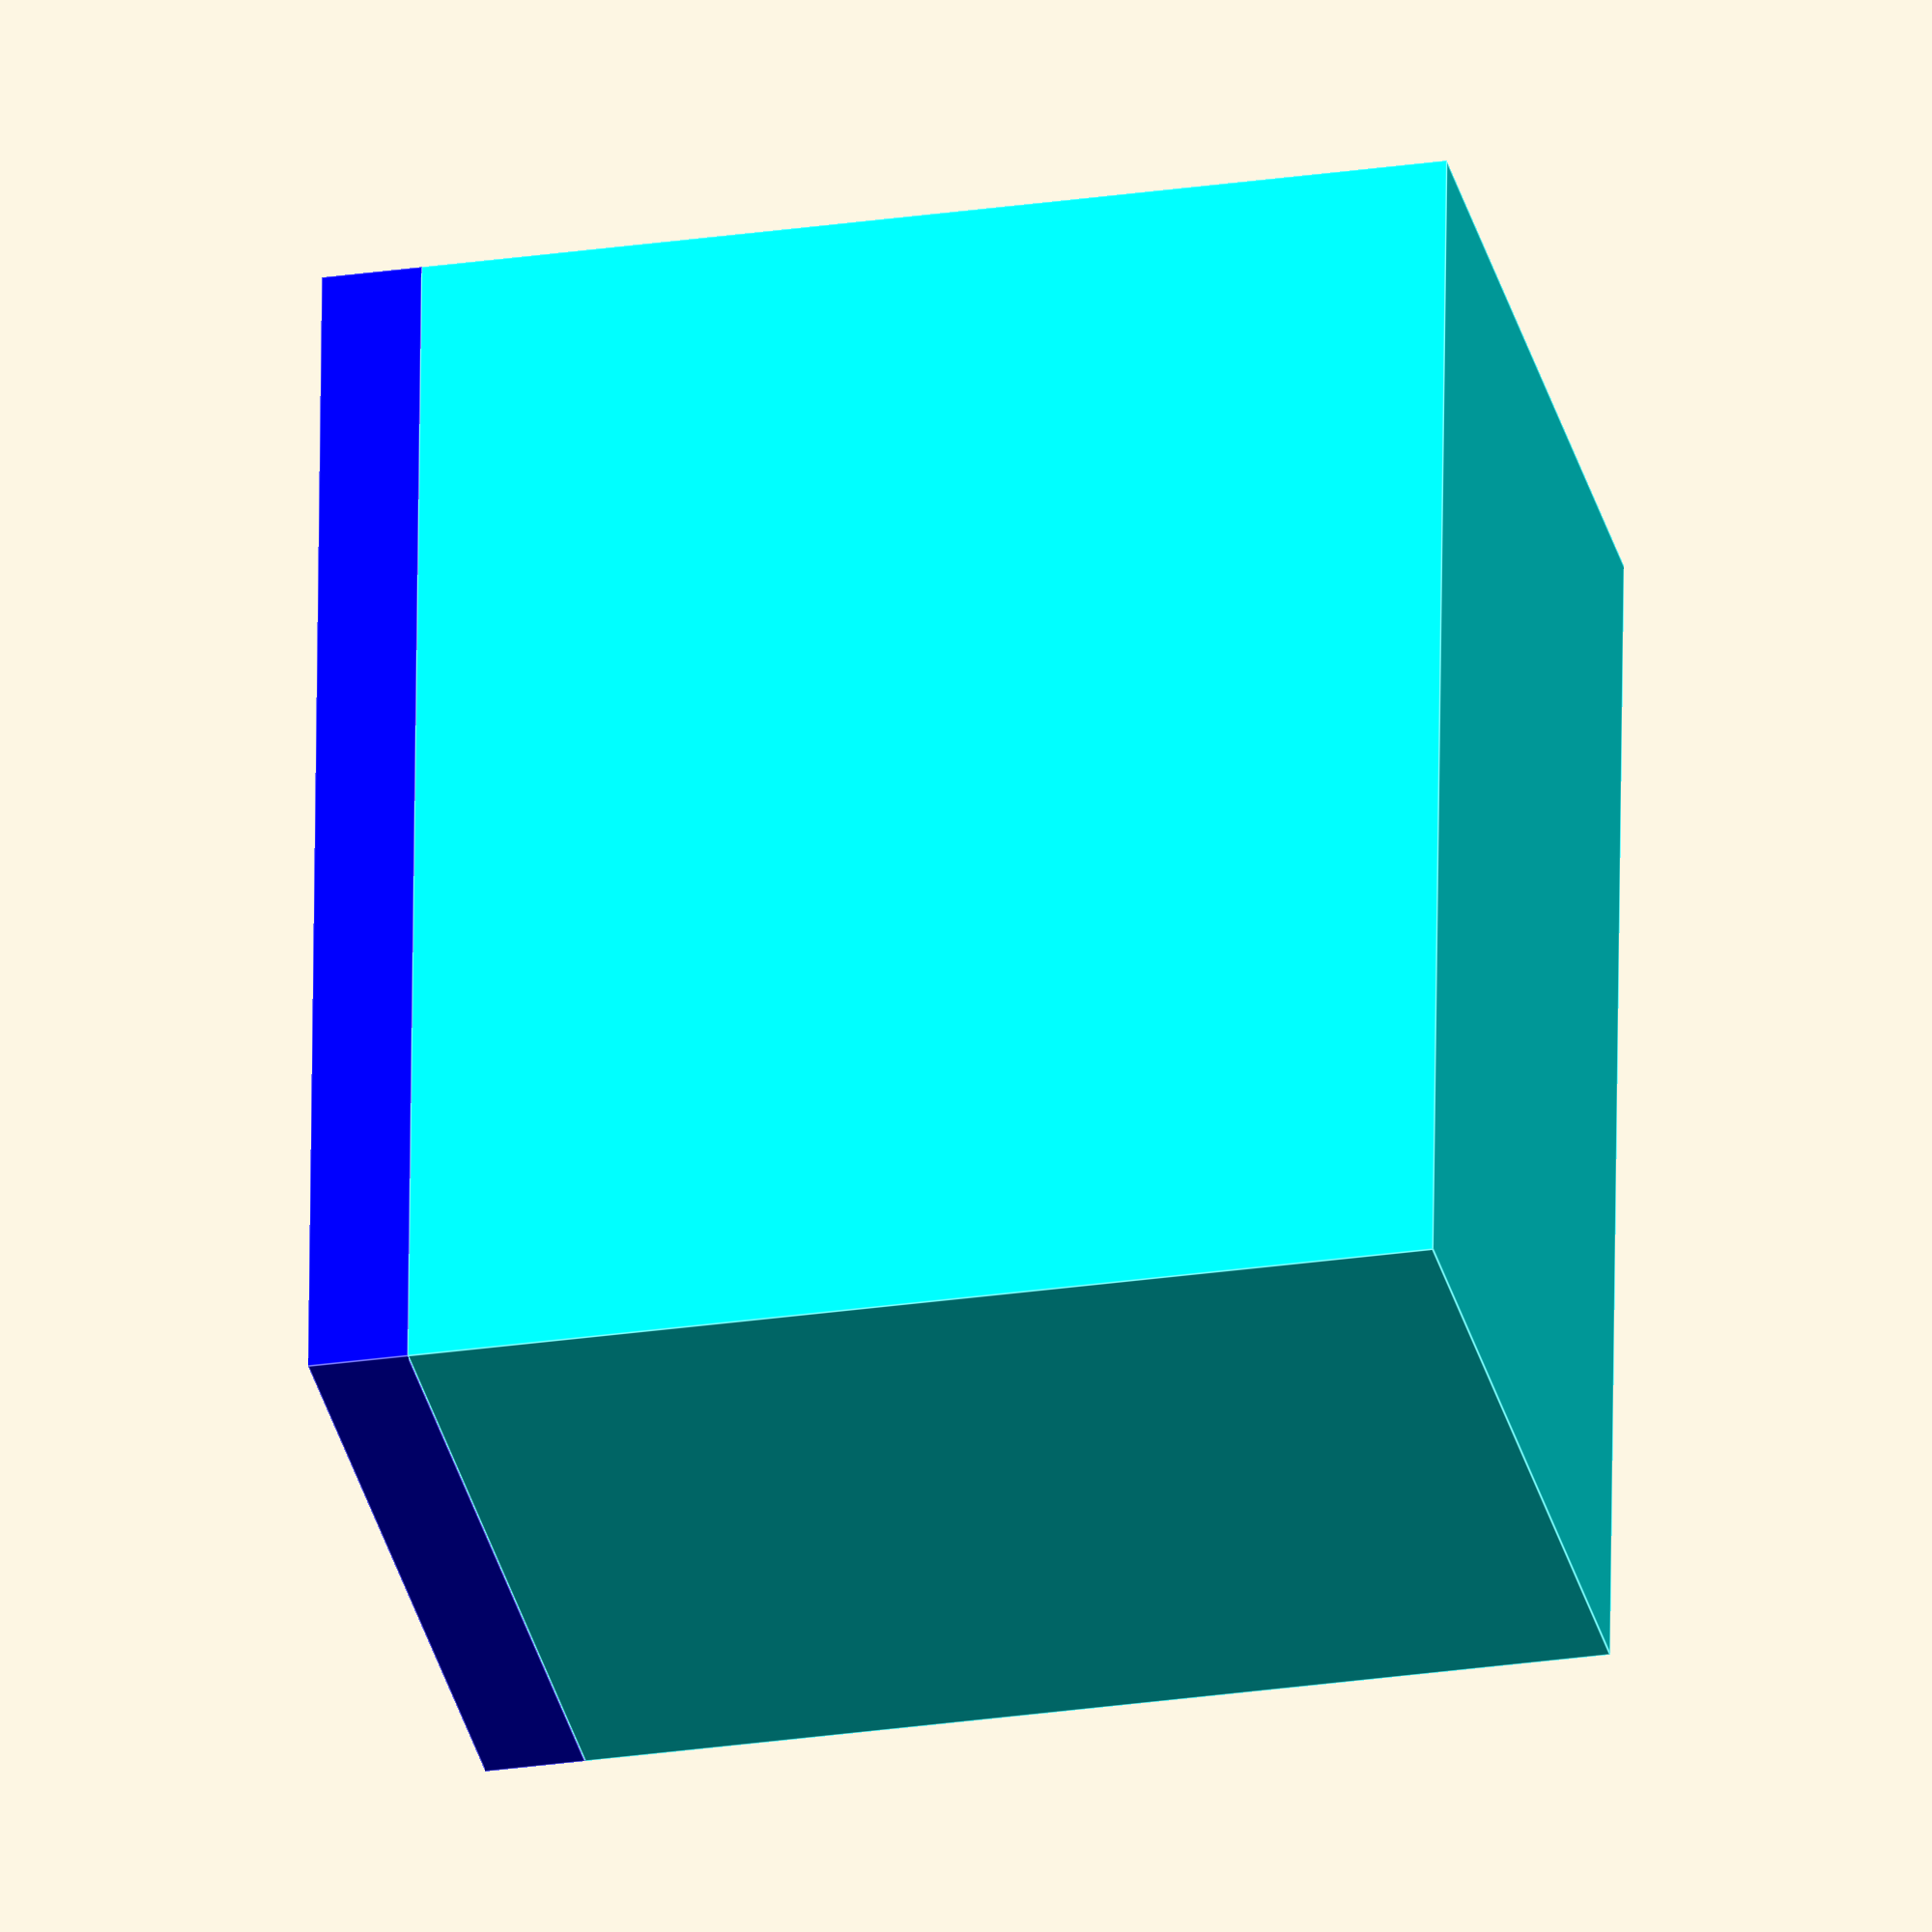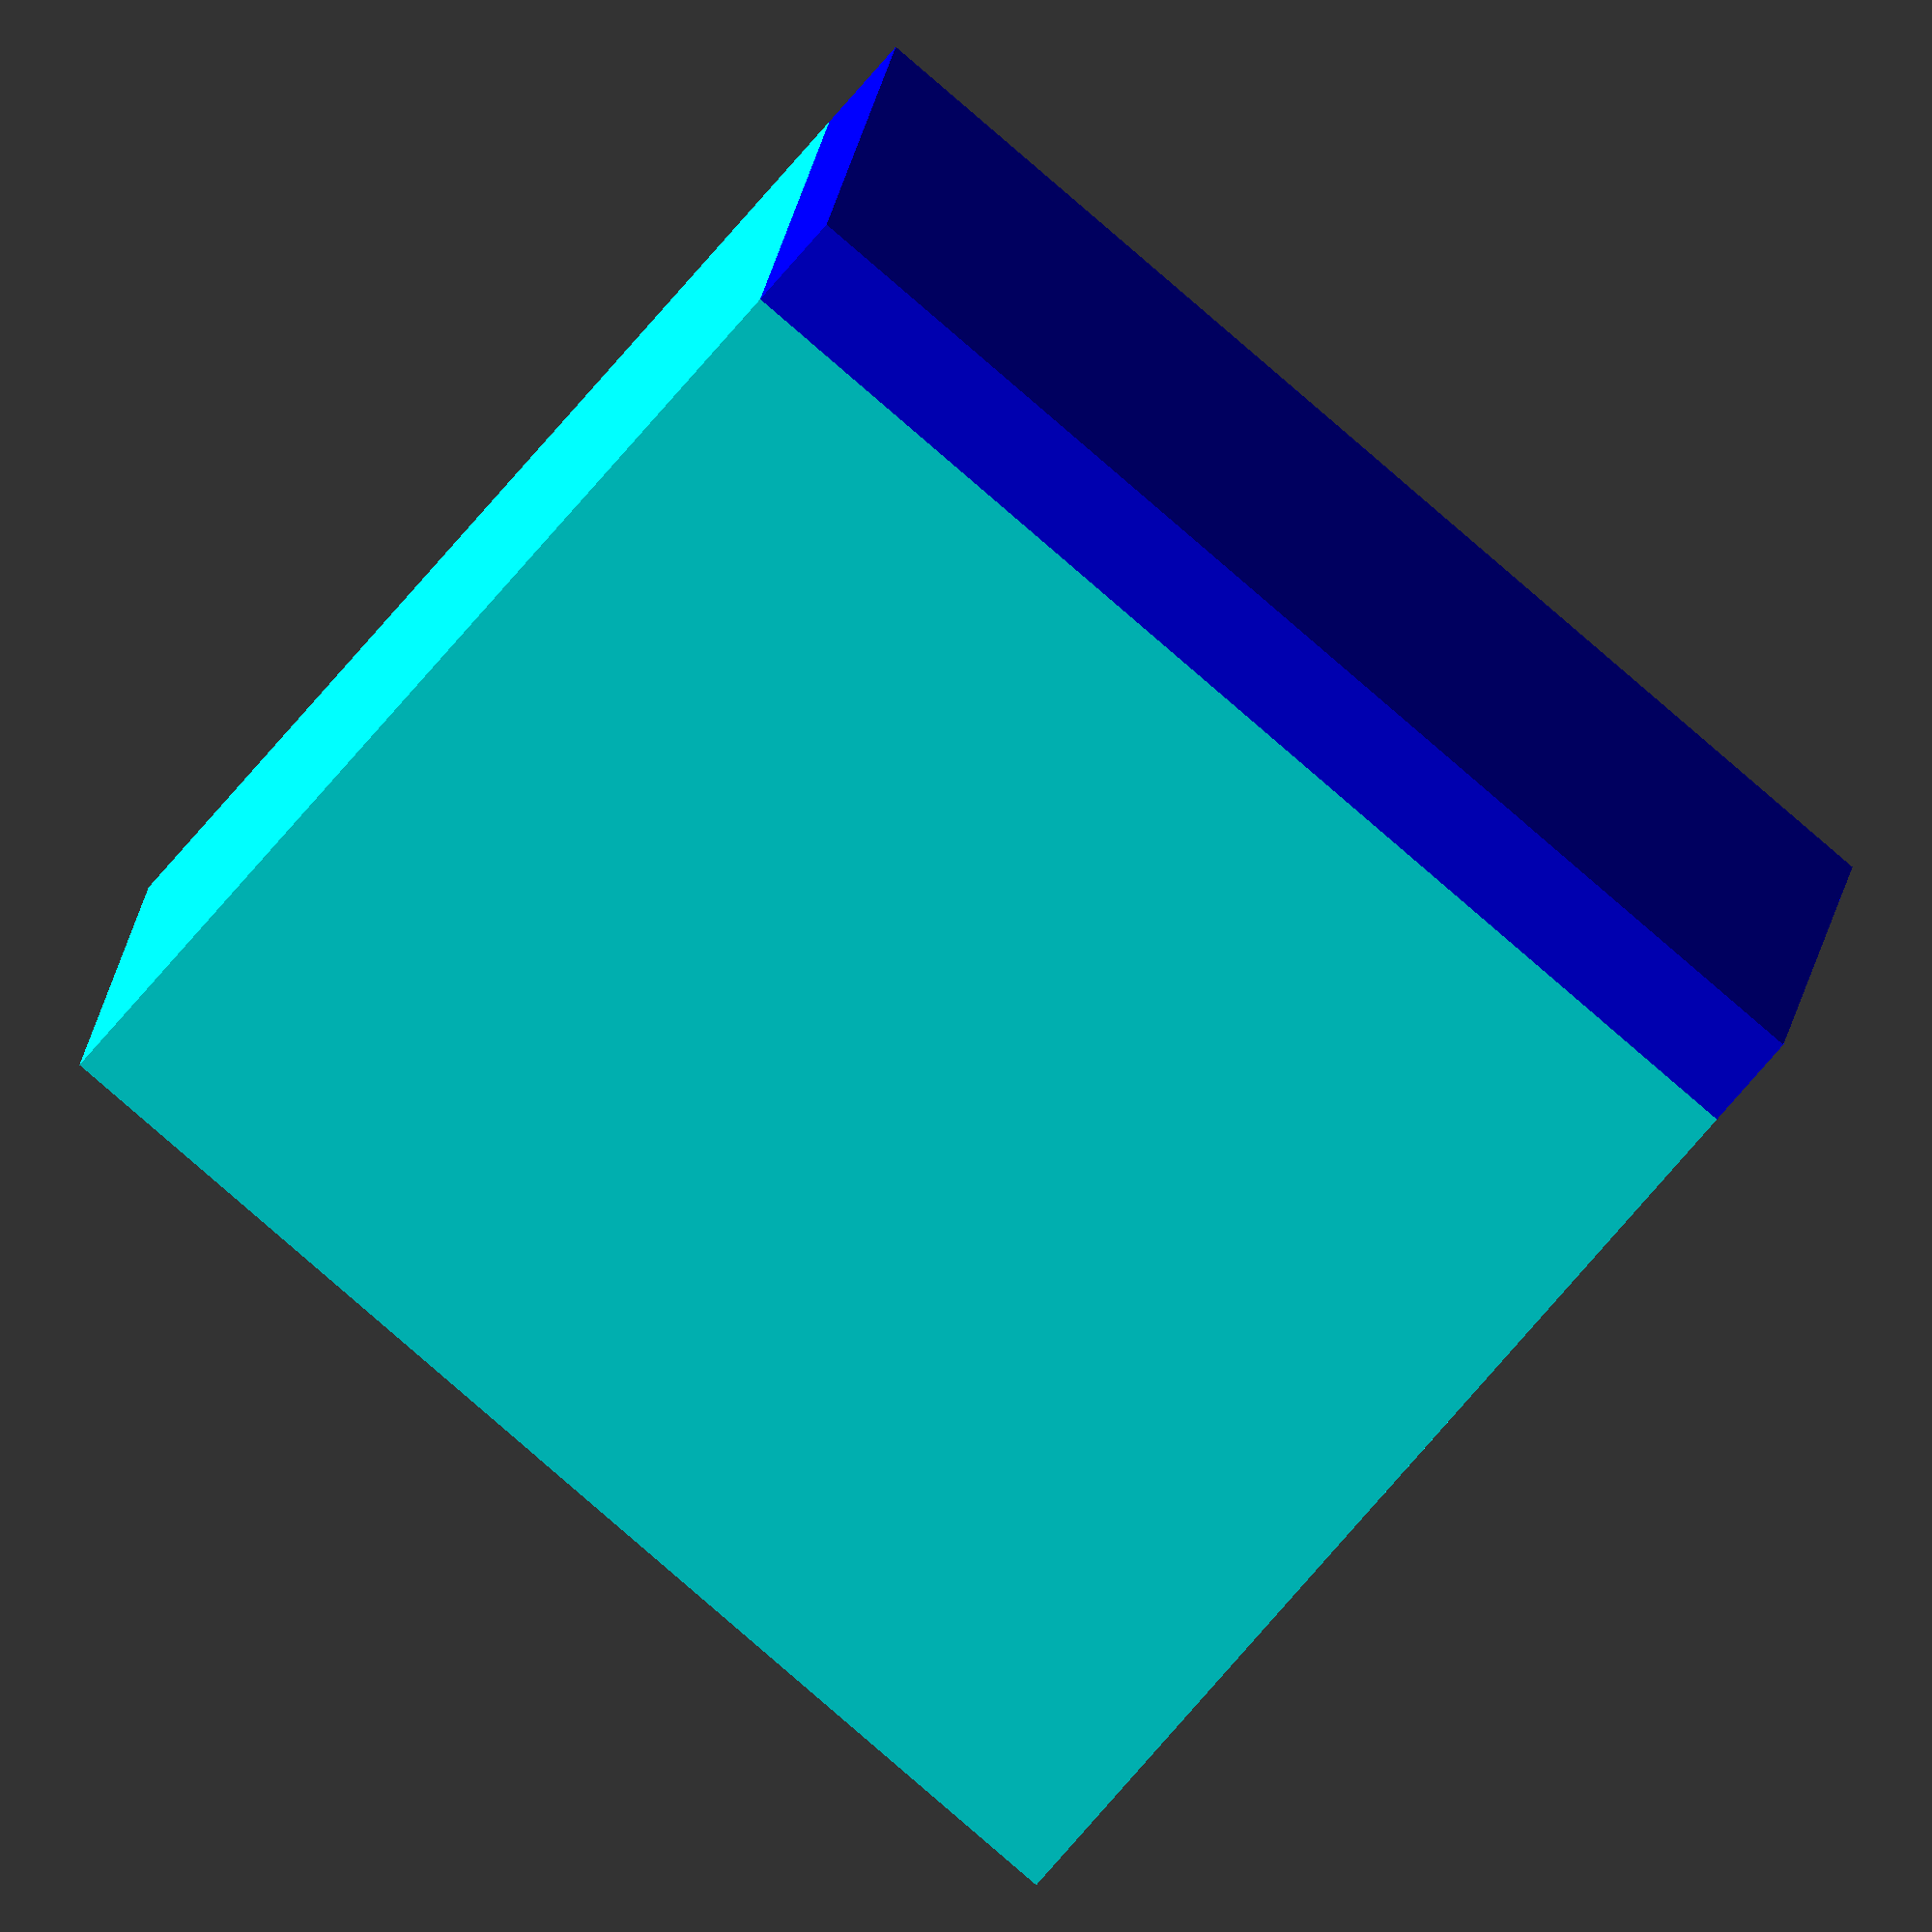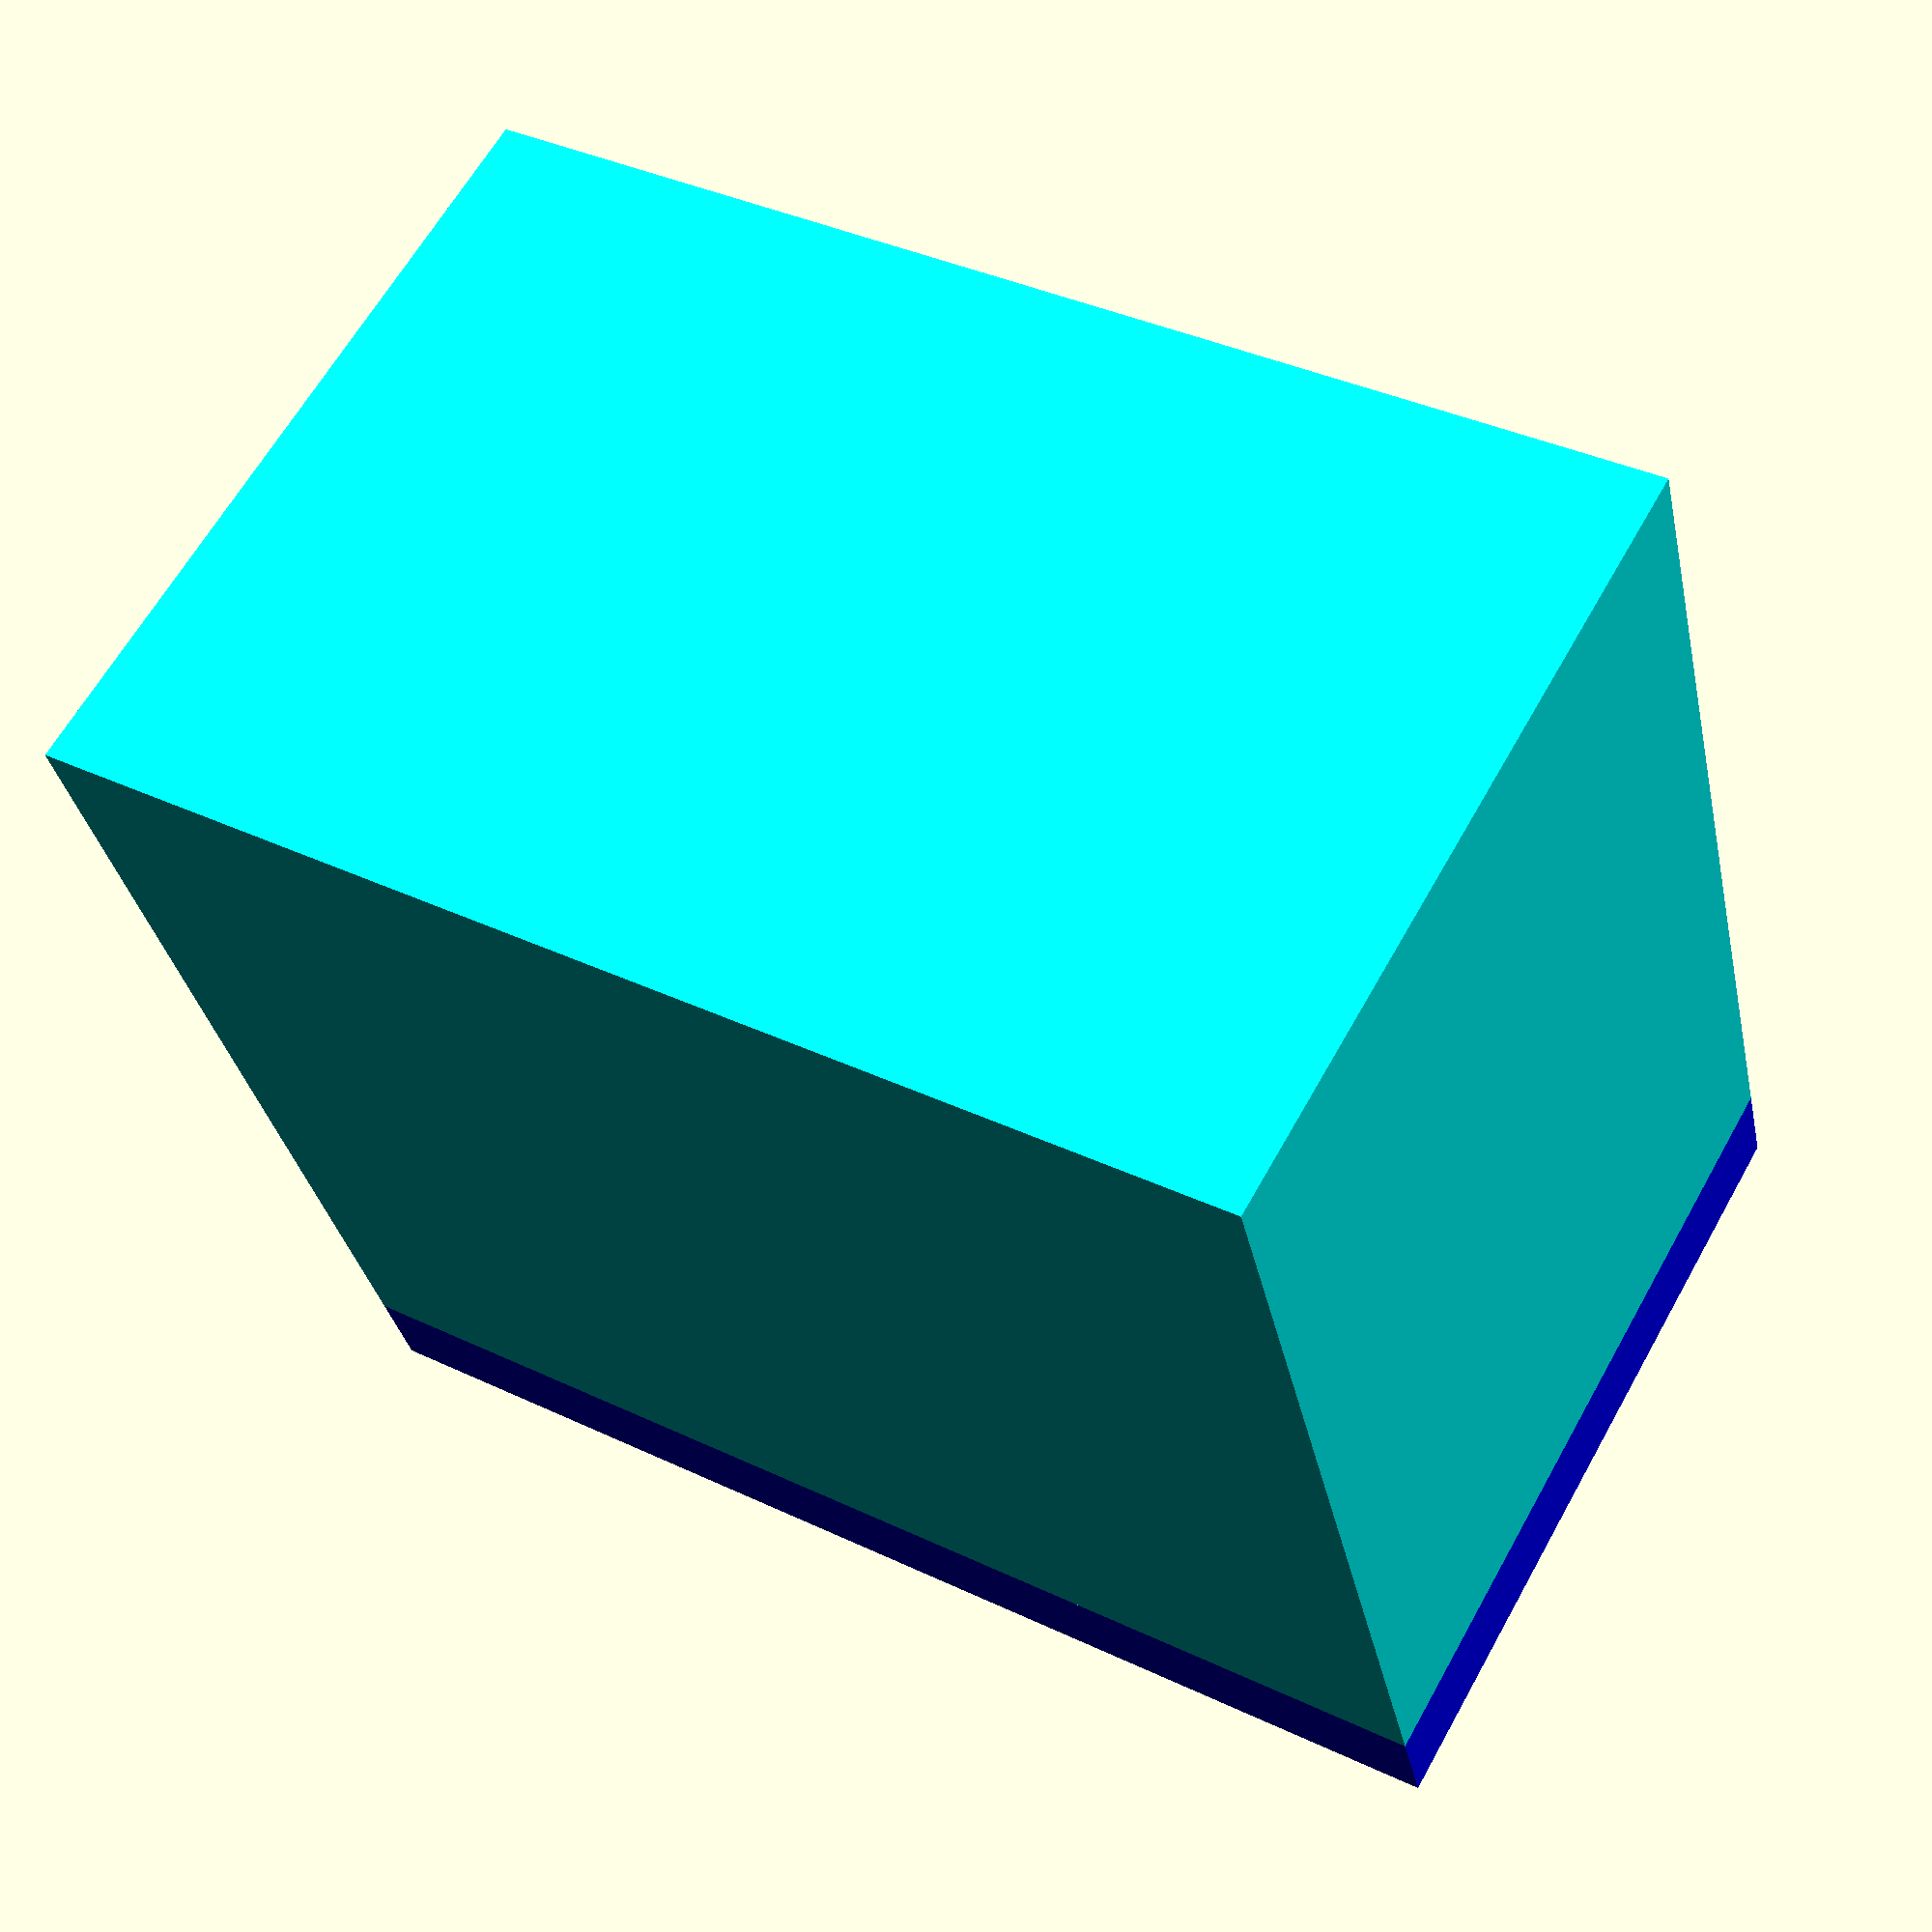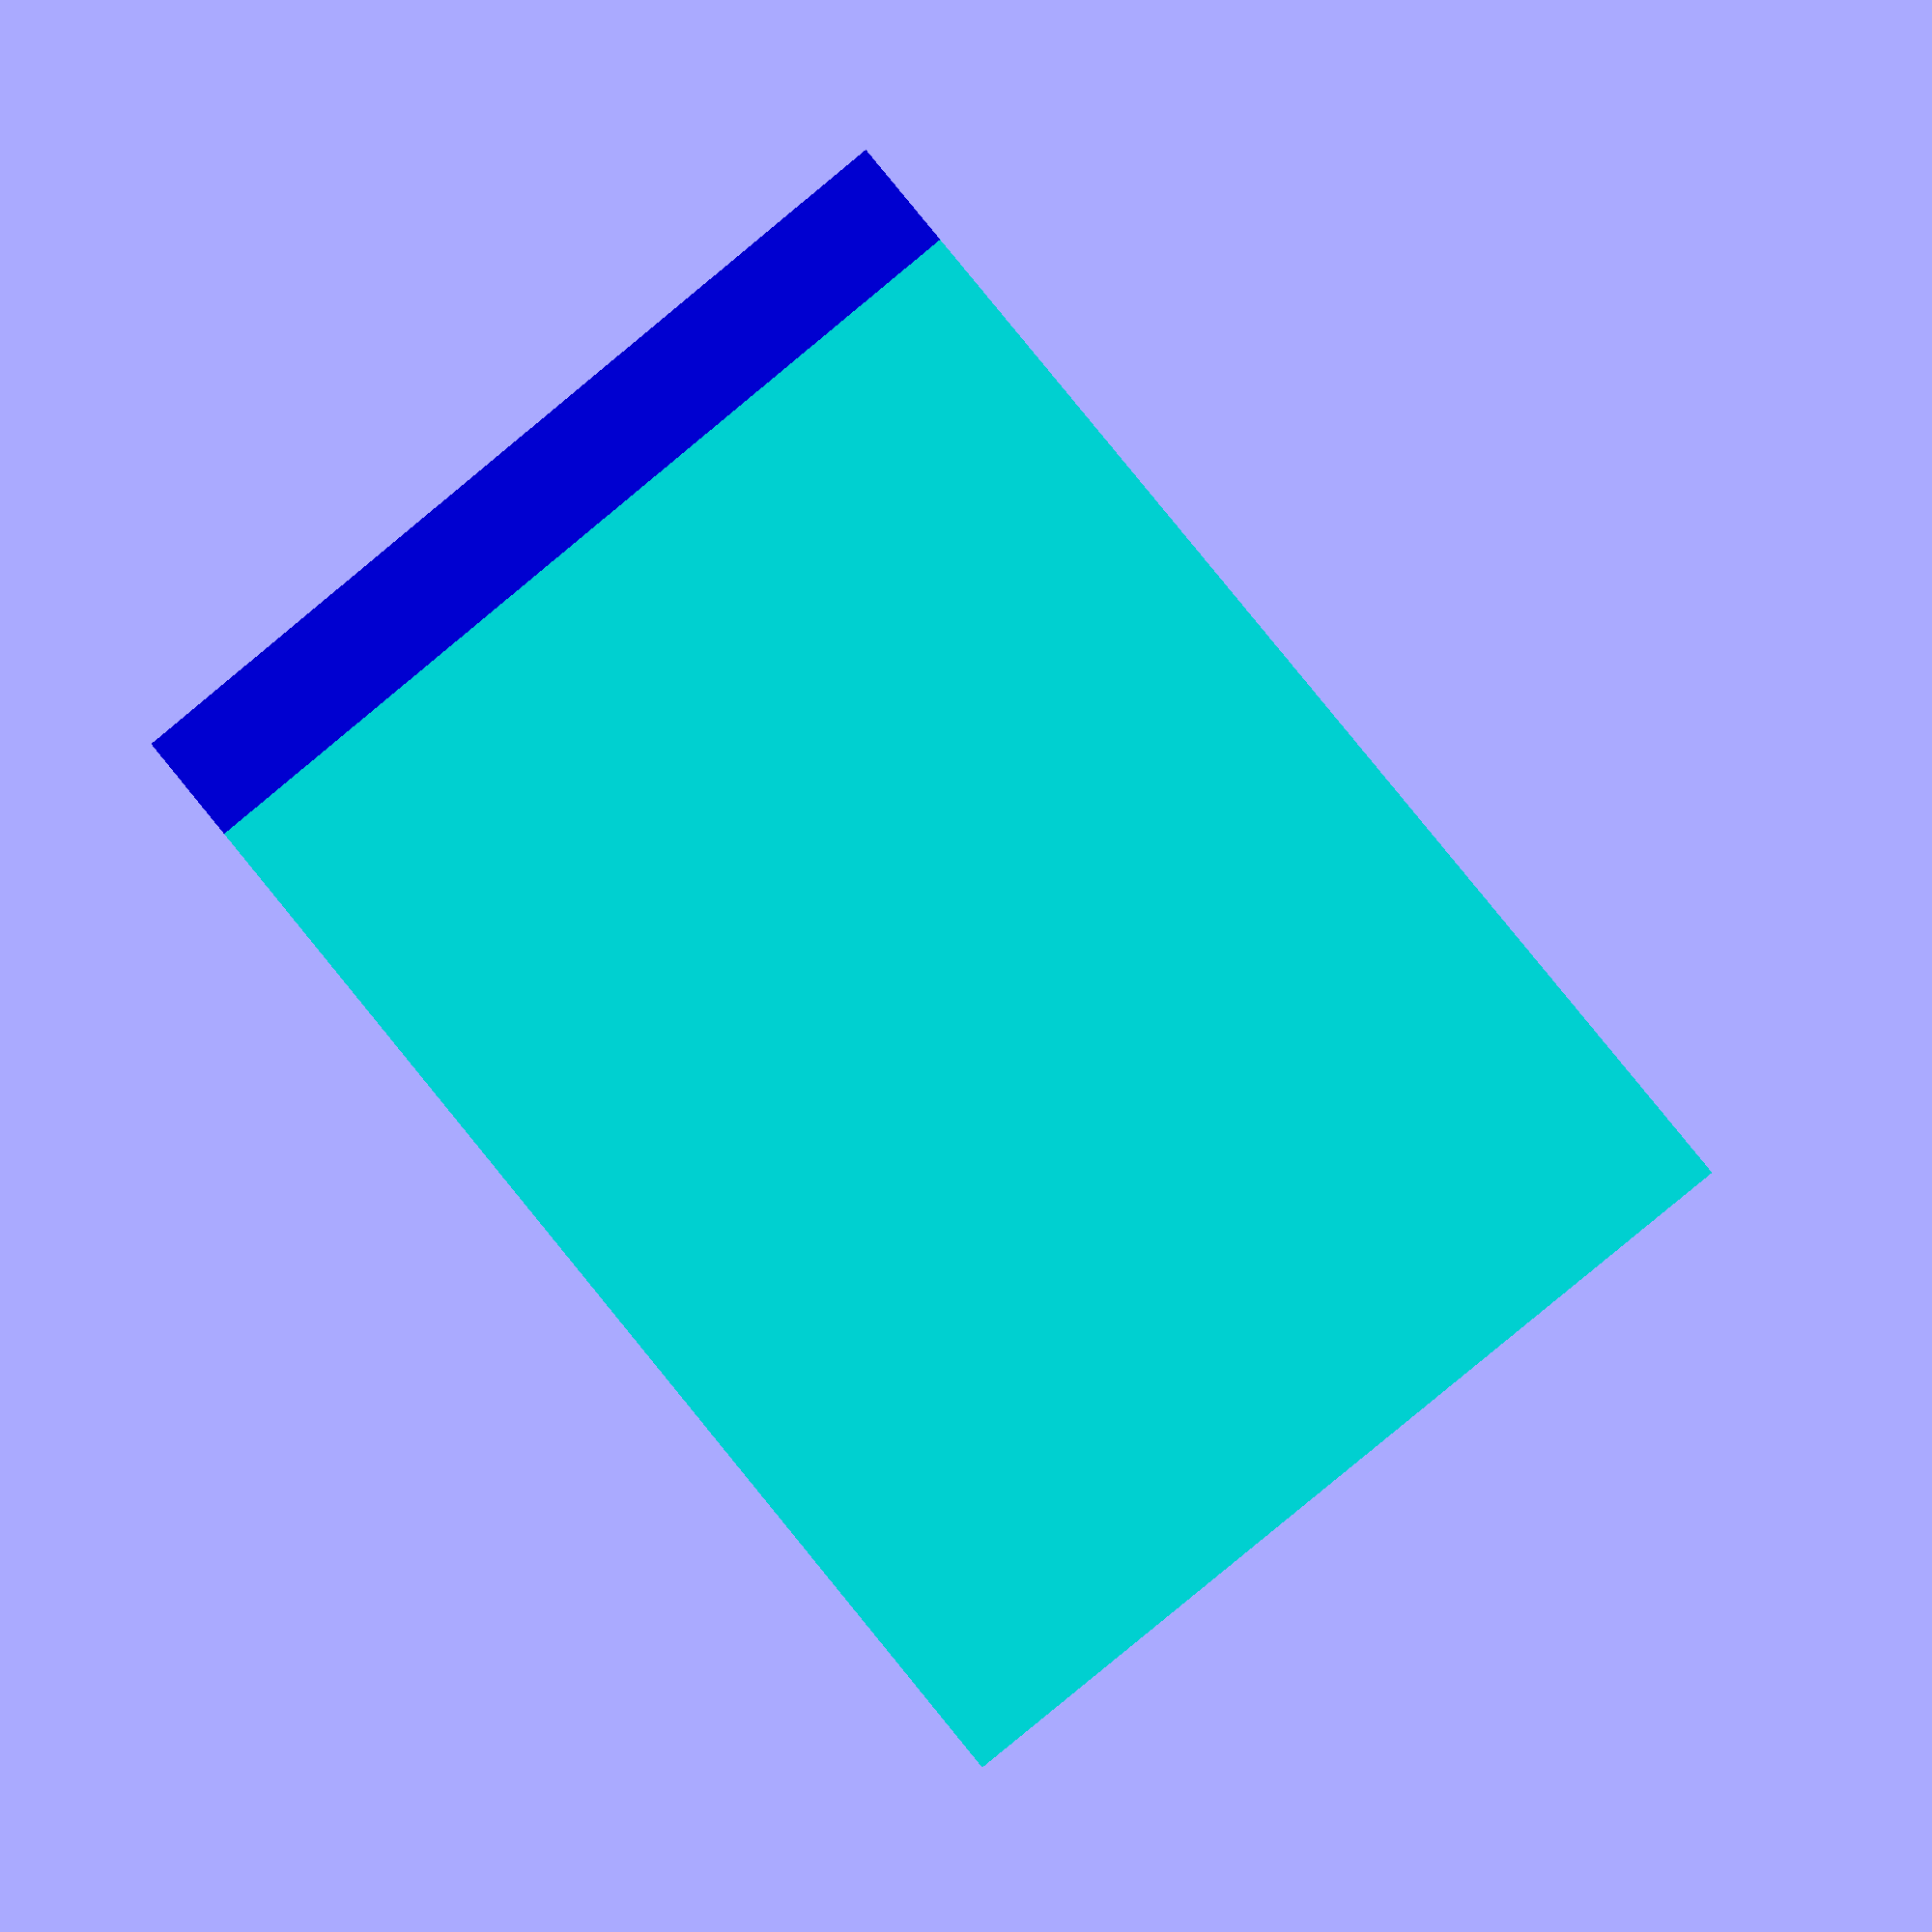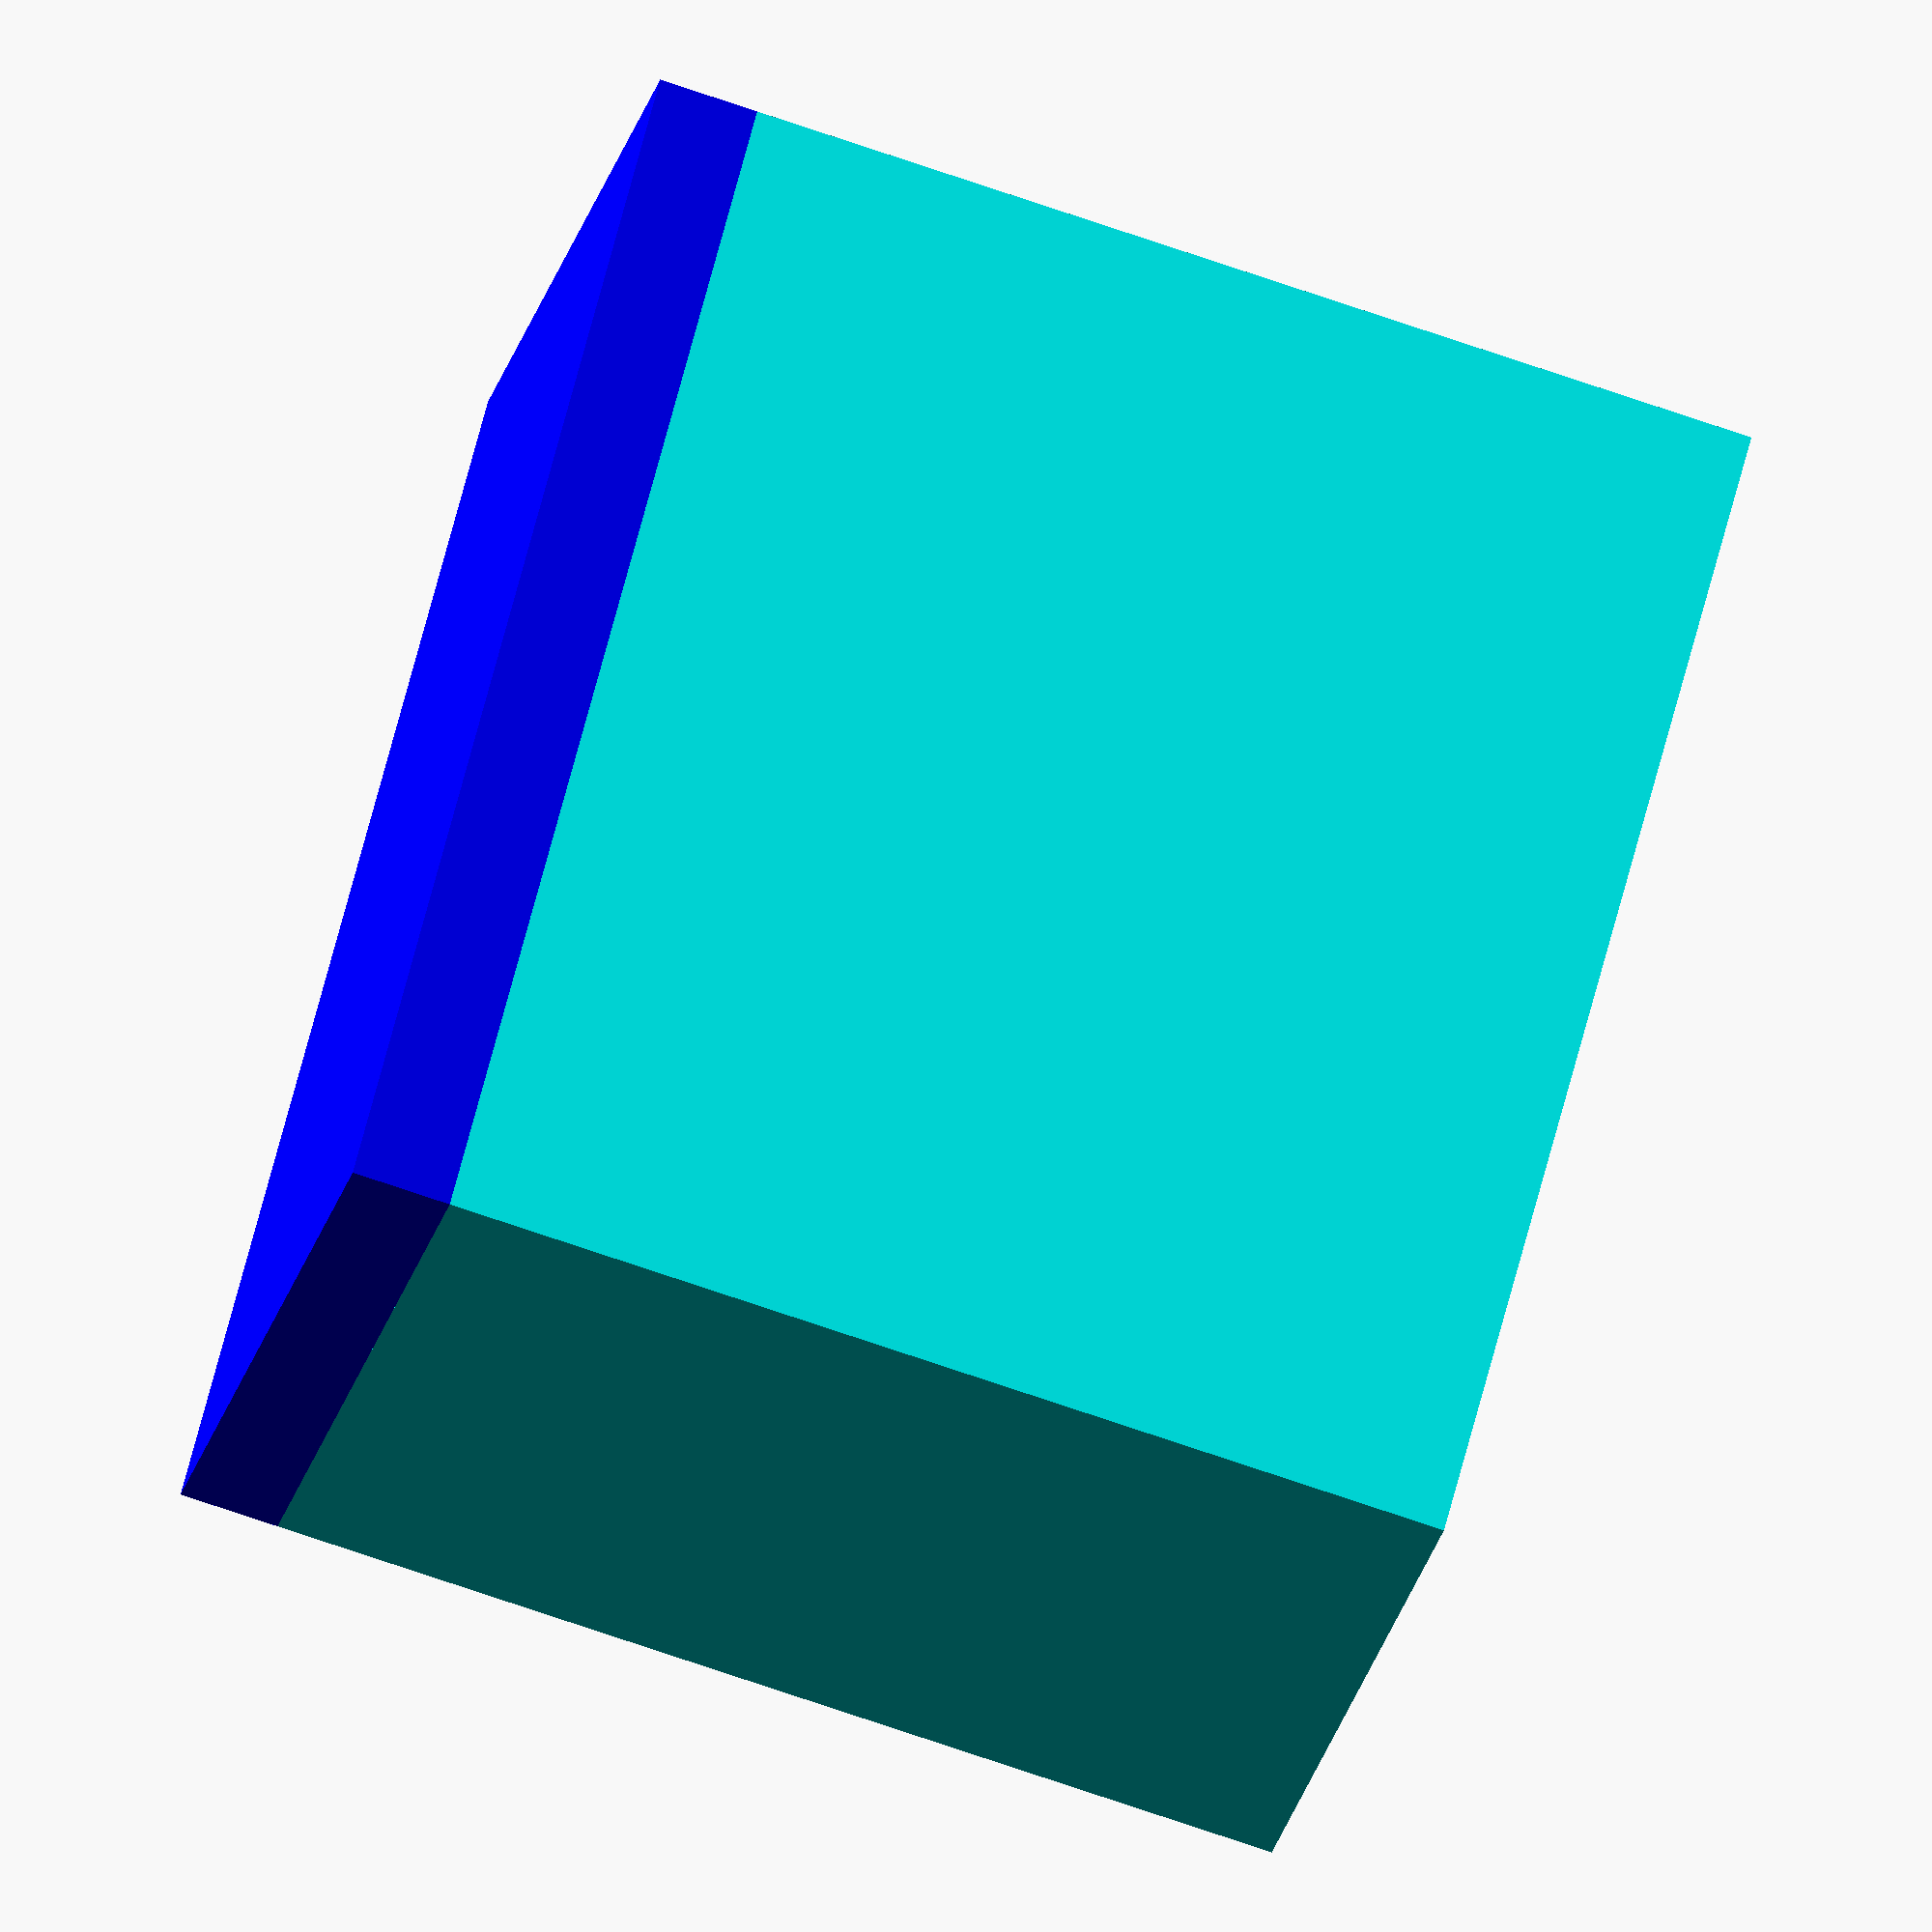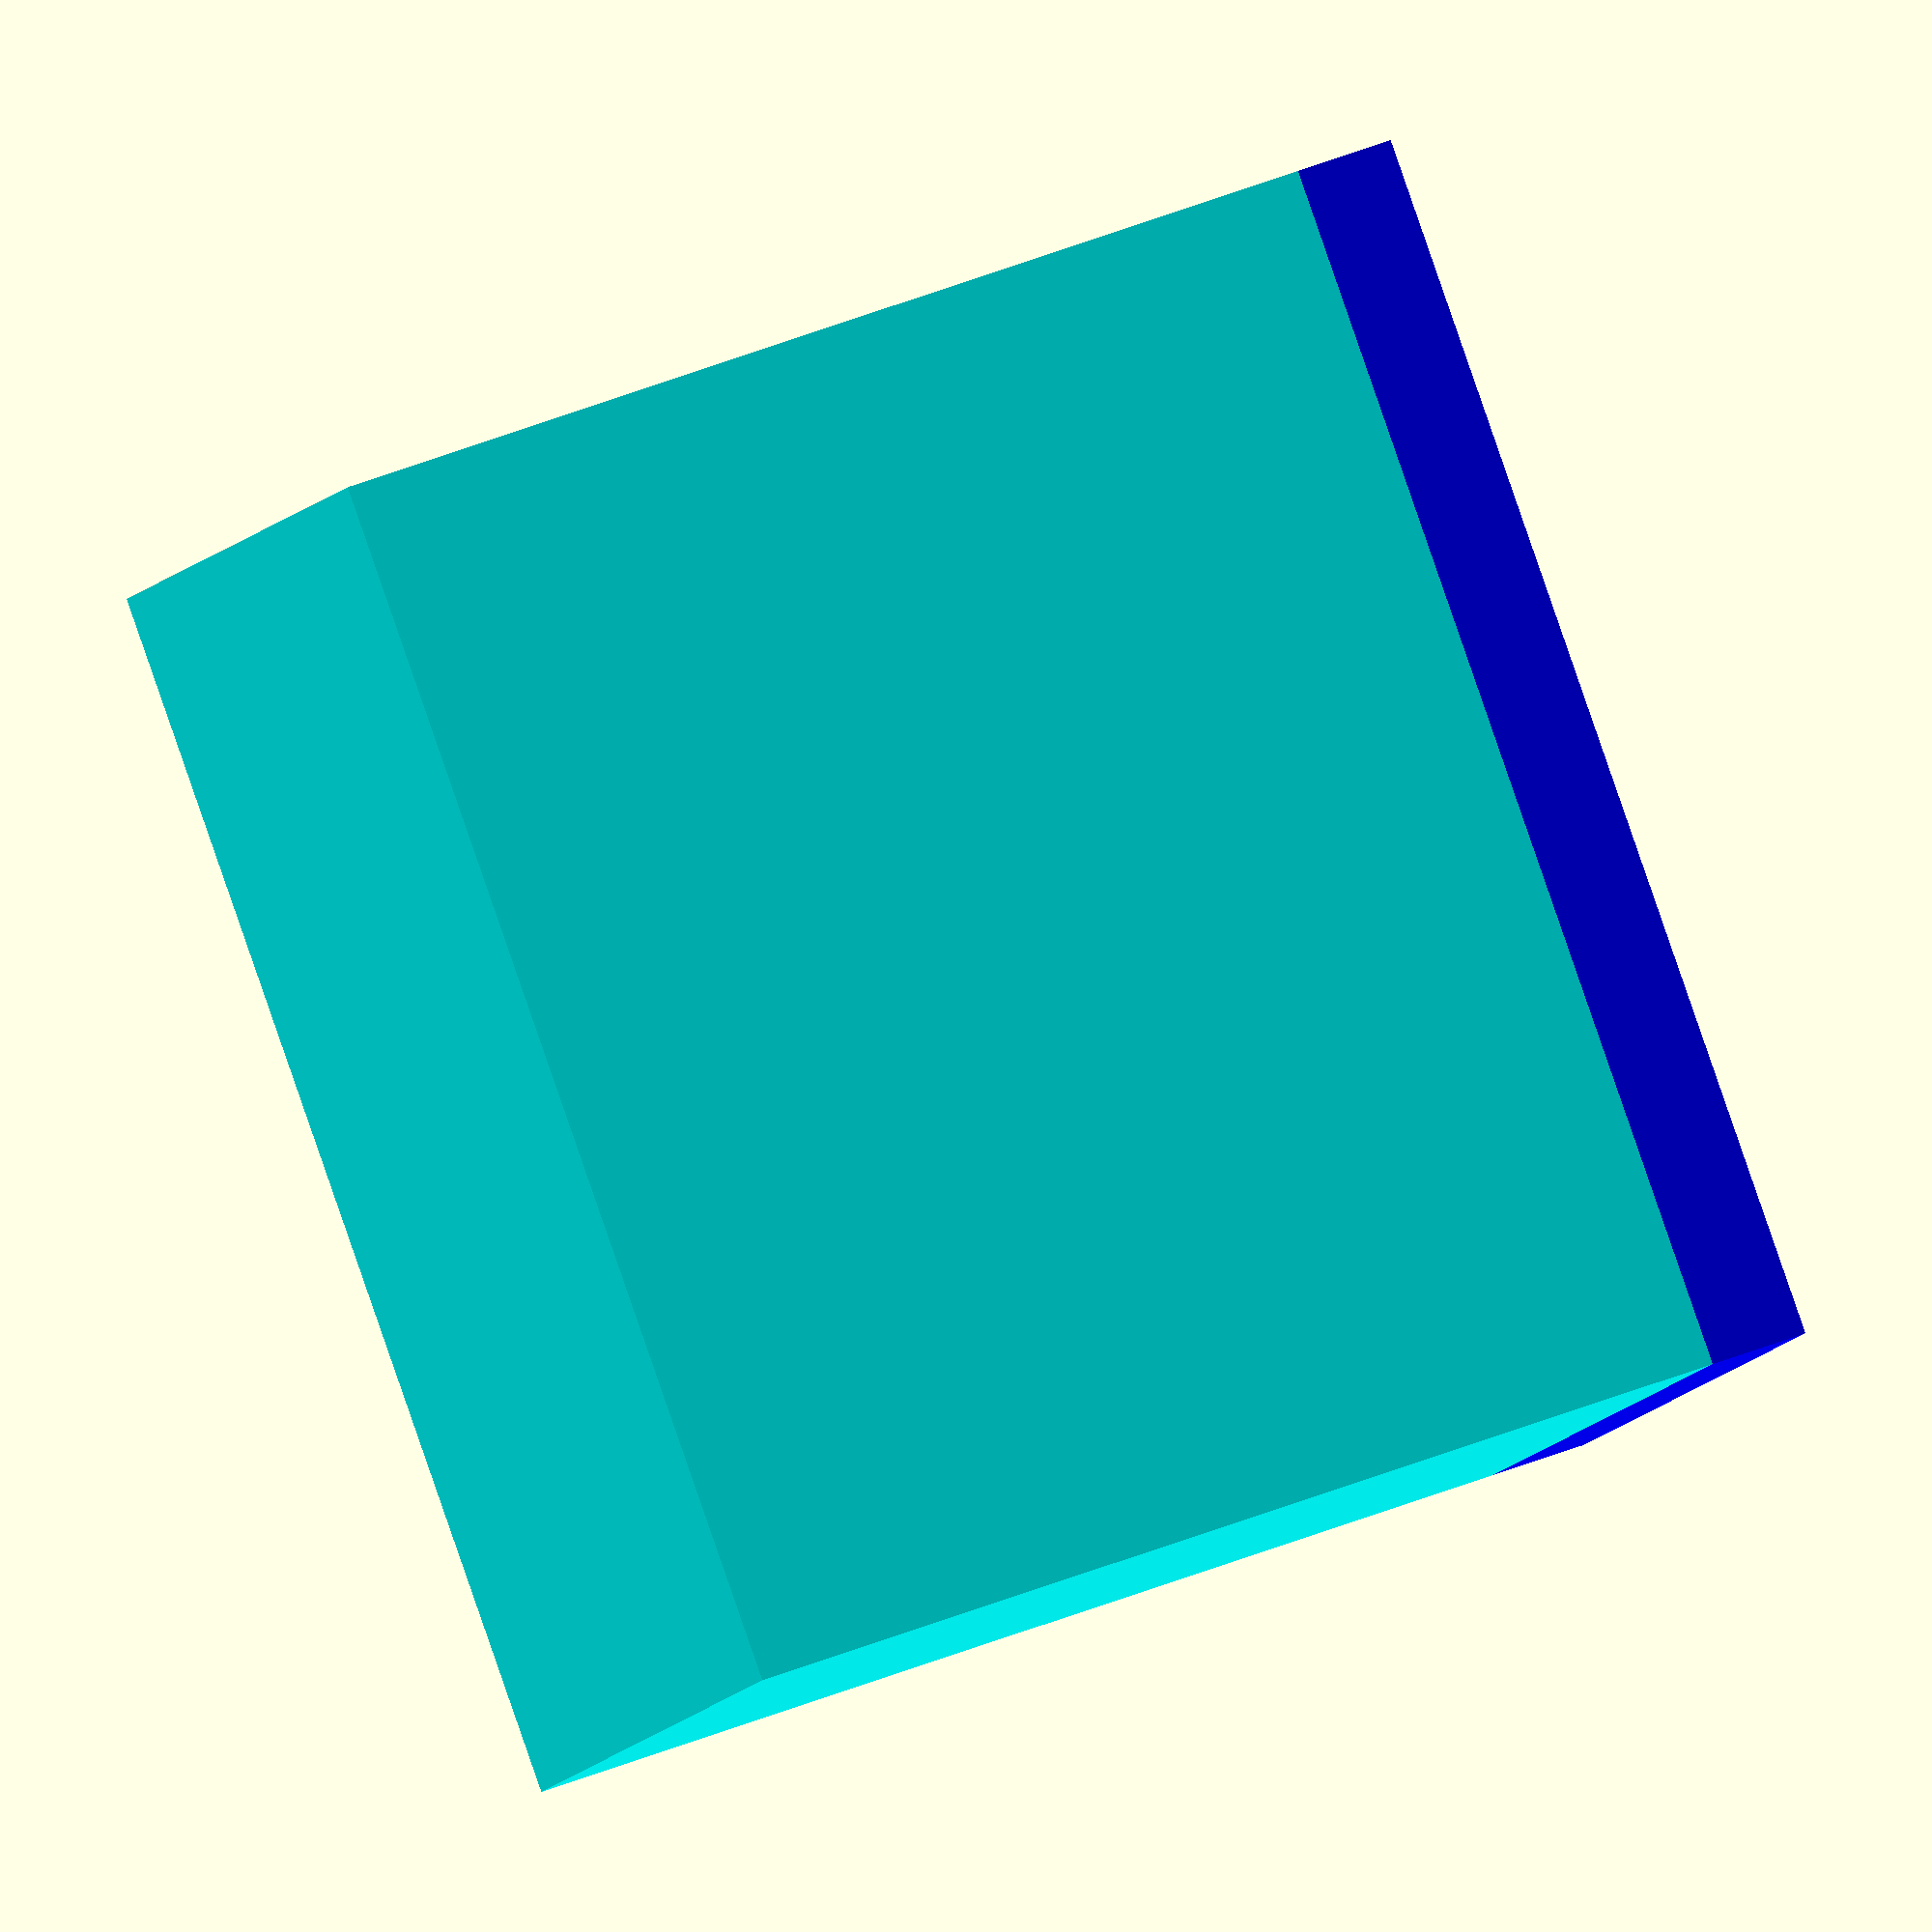
<openscad>

module mini_momentary_switch()
{
     size = [3.9, 3, 2.1];
     translate([0,
               0,
               size[2]/2])
    cube(size,center=true);
}

module mini_dip_switch_4()
{
    size = [6.7, 5.5, 2.6];
    translate([-size[0]/2,
               size[1]/2,
               size[2]/2])
    cube(size,center=true);
}
    
module header_1x3_pin()
{
     size = [8, 2.4, 8.1];
     translate([0,
               0,
               size[2]/2])
     cube(size,center=true);   
}
module header_2x5_pin()
{
    size = [12.9, 5, 8.1];
    translate([0,
               0,
               size[2]/2])
    cube(size,center=true);
}
module header_1x10_pin()
{
    size = [25.4, 2.4, 8.1];
    translate([0,
               0,
               size[2]/2])
    cube(size,center=true);
}

module header_1x6_pin()
{
    size = [15.1, 2.4, 8.1];
    translate([0,
               0,
               size[2]/2])
    cube(size,center=true);
}
module daughter_pcb(pcb_daugther_size)
{
    $fn=100;
    union()
    {
        color("springgreen",1)
        translate([pcb_daugther_size[0]/2,
                   -pcb_daugther_size[1]/2,
                   -pcb_daugther_size[2]/2])
        cube(pcb_daugther_size, center=true);
    
        // jp2
        color("black",1)
        translate([18,
                   9 - pcb_daugther_size[1],
                   0])
        header_1x3_pin();
        
        
        // btn1
        color("grey", 1)
        translate([pcb_daugther_size[0] - 3.7,
                   5.6 - pcb_daugther_size[1],
                   0])
        rotate([0,0,90])
        mini_momentary_switch();
        
        // btn2
        color("grey", 1)
        translate([pcb_daugther_size[0] - 3.7,
                   18.8 - pcb_daugther_size[1],
                   0])
        rotate([0,0,90])
        mini_momentary_switch();
        
        
        // sw1
        translate([pcb_daugther_size[0]-3,
                   0,
                   0])
        rotate([0,0,90])
        mini_dip_switch_4();
    }
}


module pcb(pcb_size, holes_distance_to_border, holes_diameter) {
    //holes_distance_to_border = 4.5;
    //holes_diameter = 3.3;    
    epsilon = 0.2;
   
    $fn=100;
    union()
    {
        translate([0,0,-pcb_size[2]/2])
        difference(){
        // main PCB
        color("green",1)
        cube(pcb_size,center=true);
        
        // 4 corner holes
        translate([pcb_size[0]/2 - holes_distance_to_border,
                   pcb_size[1]/2 - holes_distance_to_border,
                   0])
        cylinder(h=pcb_size[2], d=holes_diameter, center=true);
        
        translate([holes_distance_to_border - pcb_size[0]/2,
                   holes_distance_to_border - pcb_size[1]/2,
                   0])
        cylinder(h=pcb_size[2], d=holes_diameter, center=true);
        
        translate([pcb_size[0]/2 - holes_distance_to_border,
                   holes_distance_to_border - pcb_size[1]/2,
                   0])
        cylinder(h=pcb_size[2], d=holes_diameter, center=true);
        
        translate([holes_distance_to_border - pcb_size[0]/2,
                   pcb_size[1]/2 - holes_distance_to_border,
                   0])
        cylinder(h=pcb_size[2], d=holes_diameter, center=true);
    }
    
    // add jacks
    jack_size = [14, 6.3, 5.8];
    jack_inner_length = 11.2;
        
    hpout01_jack_distance_to_border = 17;
    hpout23_jack_distance_to_border = 19.1;
    linein01_jack_distance_to_border = 22;
    
    // HP out 0/1
    color("black", 1)
    translate([pcb_size[0]/2 - jack_size[0]/2 + (jack_size[0]-jack_inner_length),
    hpout01_jack_distance_to_border - pcb_size[1]/2,
    jack_size[2]/2])
    cube(jack_size, center=true);
    
    // HP out 2/3
    color("yellow", 1)
    translate([pcb_size[0]/2 - jack_size[0]/2 + (jack_size[0]-jack_inner_length),
    pcb_size[1]/2 - hpout23_jack_distance_to_border,
    jack_size[2]/2])
    cube(jack_size, center=true);
    
    // line in 0/1
    color("hotpink", 1)
    translate([pcb_size[0]/2 - linein01_jack_distance_to_border,
        pcb_size[1]/2 - jack_size[0]/2 + (jack_size[0]-jack_inner_length),
        jack_size[2]/2])
    rotate([0,0,90])
    cube(jack_size, center=true);
   
   // USB-C connector
    usbc_distance_to_border = 16.2;
    usbc_size = [10, 6.8, 4.3];
    
    color("lightgray", 1)
    translate([(usbc_size[0] - pcb_size[0])/2,
               pcb_size[1]/2 - usbc_distance_to_border,
              usbc_size[2]/2])
    cube(usbc_size, center=true);
    
    // headers
    j41_3p_center_distance_to_border = [15.4, 5.8];
    j61_3p_center_distance_to_border = [15.4, hpout23_jack_distance_to_border];
    j51_3p_center_distance_to_border = [15.4, pcb_size[1] - hpout01_jack_distance_to_border];
    
    // j41
    color("hotpink", 1)
    translate([pcb_size[0]/2 - j41_3p_center_distance_to_border[0],
               pcb_size[1]/2 - j41_3p_center_distance_to_border[1],
               0])
    rotate([0,0,90])
    header_1x3_pin();
   
    // j61
    color("yellow", 1)
    translate([pcb_size[0]/2 - j61_3p_center_distance_to_border[0],
               pcb_size[1]/2 - j61_3p_center_distance_to_border[1],
               0])
    rotate([0,0,90])
    header_1x3_pin();
    
    // j51
    color("black", 1)
    translate([pcb_size[0]/2 - j51_3p_center_distance_to_border[0],
               pcb_size[1]/2 - j51_3p_center_distance_to_border[1],
               0])
    rotate([0,0,90])
    header_1x3_pin();
    
    // j1
    j1_center_distance_to_border = [32.8,3.6];
    color("black",1)
    translate([j1_center_distance_to_border[1]-pcb_size[0]/2,
               pcb_size[1]/2 - j1_center_distance_to_border[0],
               0])
    rotate([0,0,90])
    header_2x5_pin();
    
    // j2
    j2_center_distance_to_border = [26.8, 1.9];
    color("black",1)
    translate([j2_center_distance_to_border[0] - pcb_size[0]/2,
               pcb_size[1]/2 - j2_center_distance_to_border[1],
               0])
    header_1x10_pin();
    
    // j3
    j3_center_distance_to_border = [33.4, 1.7];
    color("black",1)
    translate([j3_center_distance_to_border[0] - pcb_size[0]/2,
               j3_center_distance_to_border[1] - pcb_size[1]/2,
               0])
    header_1x6_pin();
    
    pcb_daugther_size = [52 , 37.1, 1.5];
    pcb_daugther_distance_to_border = [11.6, 9.5, 10.65];
    translate([pcb_daugther_distance_to_border[0] - pcb_size[0]/2,
               pcb_size[1]/2 - pcb_daugther_distance_to_border[1],
               pcb_daugther_distance_to_border[2] + pcb_size[2]])
    daughter_pcb(pcb_daugther_size);
}
}

module support_pin(height_total, height_1, d1, d2)
{
        //pins_height = 20;
    union(){
        height_2 = height_total - height_1;
        translate([0,0, -height_1/2])
        cylinder(h=height_1, d=d1, center=true, $fn=100);
        translate([0,0, height_total/2 - height_1/2 ])
        cylinder(h=height_2, d=d2, center=true, $fn=100);
    }
}


module box_bottom(inner_size, wall_width, holes_distance_to_border, holes_diameter, margin_xy, pcb_height)
{
    outer_size = [inner_size[0]+wall_width*2,
                  inner_size[1]+wall_width*2,
                  inner_size[2]+wall_width];
    epsilon=0.2;
    new_holes_diameter = holes_diameter - epsilon;
    max_distance_to_border = wall_width + margin_xy + holes_distance_to_border + holes_diameter * 2;
    translate([0,
               0,
               outer_size[2]/2 - pcb_size[2]])
    union()
    {
        difference()
        {
            // external cube
            color("blue",1)
            cube(outer_size, center=true);

            // internal cubes (hole)
            // do it twice keeping corners for the support of the PCB
            translate([0,0,wall_width])
            cube([inner_size[0] - max_distance_to_border,
                  inner_size[1] ,
                  inner_size[2]],
                 center=true);            
            translate([0,0,wall_width])
            cube([inner_size[0],
                  inner_size[1] - max_distance_to_border,
                  inner_size[2]],
                 center=true);
            color("blue",1)
            translate([0,0,wall_width + pcb_height])
            cube([inner_size[0],
                  inner_size[1],
                  pcb_height*2],
                 center=true);
        }
        
        // support through-hole pins
        pins_height = 10;
        pins_height_1 = pcb_height+epsilon;
        pins_d1 = 4;
        pins_d2 = 2.5;      

        color("blue",1)
        translate([inner_size[0]/2 - holes_distance_to_border,
                   inner_size[1]/2 - holes_distance_to_border,
                   pins_height_1*2])
        support_pin(pins_height, pins_height_1, pins_d1, pins_d2);
        
        color("blue",1)
        translate([holes_distance_to_border - inner_size[0]/2,
                   inner_size[1]/2 - holes_distance_to_border,
                   pins_height_1*2])
        support_pin(pins_height, pins_height_1, pins_d1, pins_d2);

        color("blue",1)
        translate([inner_size[0]/2 - holes_distance_to_border,
                   holes_distance_to_border -inner_size[1]/2,
                   pins_height_1*2])
        support_pin(pins_height, pins_height_1, pins_d1, pins_d2);

        color("blue",1)
        translate([holes_distance_to_border - inner_size[0]/2,
                   holes_distance_to_border - inner_size[1]/2,
                   pins_height_1*2])
        support_pin(pins_height, pins_height_1, pins_d1, pins_d2);
    }
}


module box_top(inner_size, wall_width, holes_distance_to_border, holes_diameter, margin_xy, pcb_height)
{
    outer_size = [inner_size[0]+wall_width*2,
                  inner_size[1]+wall_width*2,
                  inner_size[2]+wall_width];
    epsilon=0.4;
    new_holes_diameter = holes_diameter - epsilon;
    max_distance_to_border = wall_width + margin_xy + holes_distance_to_border + holes_diameter * 2;
    
    rotate([0,180,0])
    translate([0,
               0,
               - wall_width - outer_size[2]/2 ])
    union()
    {
        difference()
        {
            // external cube
            //color("blue",1)
            cube(outer_size, center=true);

            // internal cubes (hole)
            // do it twice keeping corners for the support of the PCB
            translate([0,0,wall_width])
            cube([inner_size[0] - max_distance_to_border,
                  inner_size[1] ,
                  inner_size[2]],
                 center=true);            
            translate([0,0,wall_width])
            cube([inner_size[0],
                  inner_size[1] - max_distance_to_border,
                  inner_size[2]],
                 center=true);
            
            
            //color("blue",1)
            /*translate([0,0, inner_size[2]/2])
            cube([inner_size[0],
                  inner_size[1],
                  pcb_height*2],
                 center=true);*/
        
        // support through-hole pins
        pins_height = 10;
        pins_height_1 = pcb_height+epsilon;
        pins_d1 = 4;
        pins_d2 = 2.5;
        
        translate([holes_distance_to_border - inner_size[0]/2,
                   inner_size[1]/2 - holes_distance_to_border,
                   pins_height_1*2])
        cylinder(h=inner_size[2], d=pins_d2+epsilon, center=true, $fn=100);

        translate([inner_size[0]/2 - holes_distance_to_border,
                   inner_size[1]/2 - holes_distance_to_border,
                   pins_height_1*2])
        cylinder(h=inner_size[2], d=pins_d2+epsilon, center=true, $fn=100);

        translate([holes_distance_to_border - inner_size[0]/2,
                   holes_distance_to_border - inner_size[1]/2,
                   pins_height_1*2])
        cylinder(h=inner_size[2], d=pins_d2+epsilon, center=true, $fn=100);

        translate([inner_size[0]/2 - holes_distance_to_border,
                   holes_distance_to_border - inner_size[1]/2,
                   pins_height_1*2])
        cylinder(h=inner_size[2], d=pins_d2+epsilon, center=true, $fn=100);        
        }
        
/*
        color("blue",1)
        translate([inner_size[0]/2 - holes_distance_to_border,
                   inner_size[1]/2 - holes_distance_to_border,
                   pins_height_1*2])
        support_pin(pins_height, pins_height_1, pins_d1, pins_d2);
        
        color("blue",1)
        translate([holes_distance_to_border - inner_size[0]/2,
                   inner_size[1]/2 - holes_distance_to_border,
                   pins_height_1*2])
        support_pin(pins_height, pins_height_1, pins_d1, pins_d2);

        color("blue",1)
        translate([inner_size[0]/2 - holes_distance_to_border,
                   holes_distance_to_border -inner_size[1]/2,
                   pins_height_1*2])
        support_pin(pins_height, pins_height_1, pins_d1, pins_d2);

        color("blue",1)
        translate([holes_distance_to_border - inner_size[0]/2,
                   holes_distance_to_border - inner_size[1]/2,
                   pins_height_1*2])
        support_pin(pins_height, pins_height_1, pins_d1, pins_d2);*/
    }
}




holes_distance_to_border_pcb = 3.8;
holes_diameter = 3.4;
pcb_size = [86.7, 51.6, 1.5 ];
//translate([100,100,100])
//pcb(pcb_size, holes_distance_to_border_pcb, holes_diameter);


//difference()
//{
    //box_bottom([pcb_size[0]+3,pcb_size[1]+3,23]);
    margin_xy = 4;
    wall_width = 2;

    holes_distance_to_border_case_bottom = holes_distance_to_border_pcb + margin_xy;
    // external size = internal + wall_width * 2
    bottom_box_internal_size = [pcb_size[0] + margin_xy*2,
                                pcb_size[1] + margin_xy*2,
                                6];

    translate([0,0,pcb_size[2] - bottom_box_internal_size[2]] )
    box_bottom(bottom_box_internal_size, wall_width, holes_distance_to_border_case_bottom, holes_diameter, margin_xy, pcb_size[2]);
    
    top_box_internal_size = [bottom_box_internal_size[0],
                             bottom_box_internal_size[1],
                             80];
                             
//translate([100,0,0])
    color(["green",1])
    box_top(top_box_internal_size, wall_width, holes_distance_to_border_case_bottom, holes_diameter, margin_xy, pcb_size[2]);
   //pcb(pcb_size, holes_distance_to_border_pcb, holes_diameter);
//}
</openscad>
<views>
elev=27.7 azim=92.9 roll=282.6 proj=o view=edges
elev=253.2 azim=353.6 roll=40.4 proj=o view=solid
elev=33.6 azim=29.7 roll=11.6 proj=p view=wireframe
elev=273.5 azim=85.7 roll=320.7 proj=p view=wireframe
elev=254.4 azim=221.0 roll=288.8 proj=o view=wireframe
elev=135.0 azim=39.6 roll=115.2 proj=o view=wireframe
</views>
